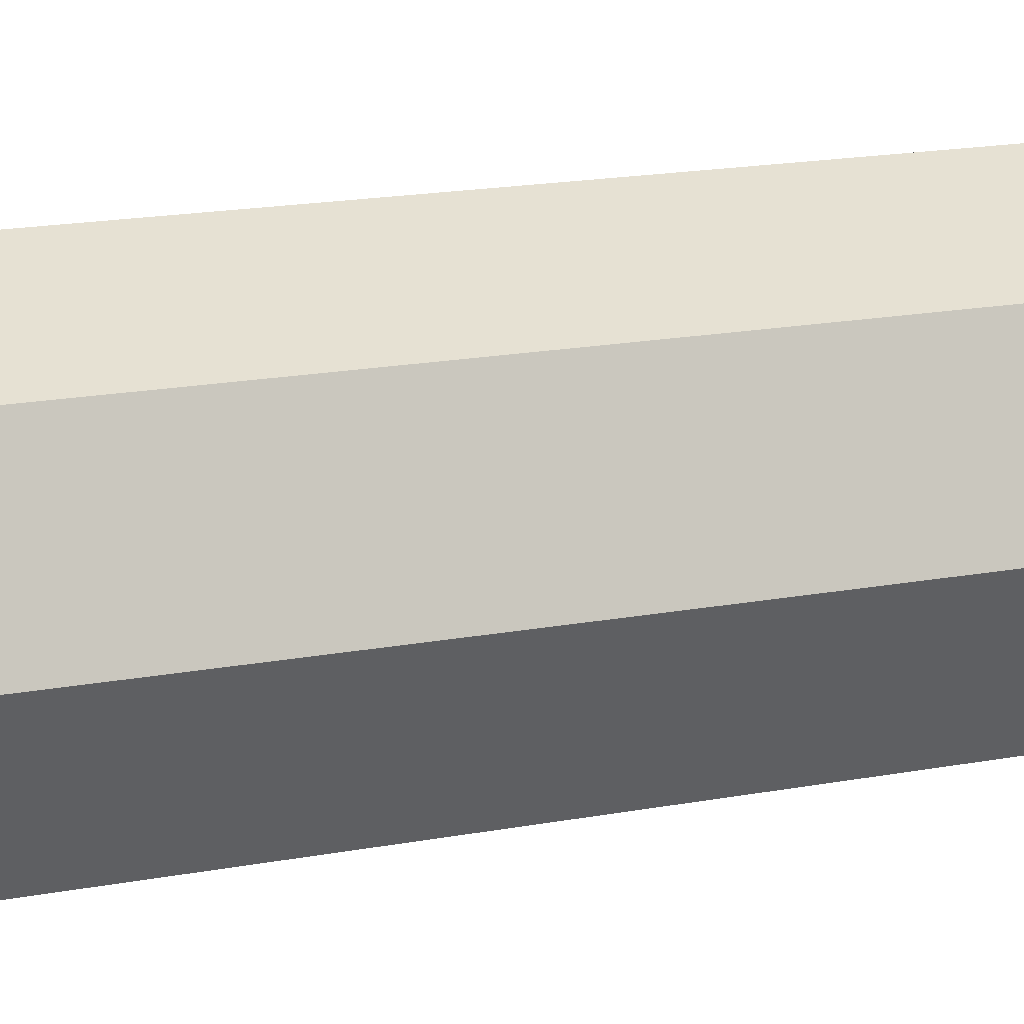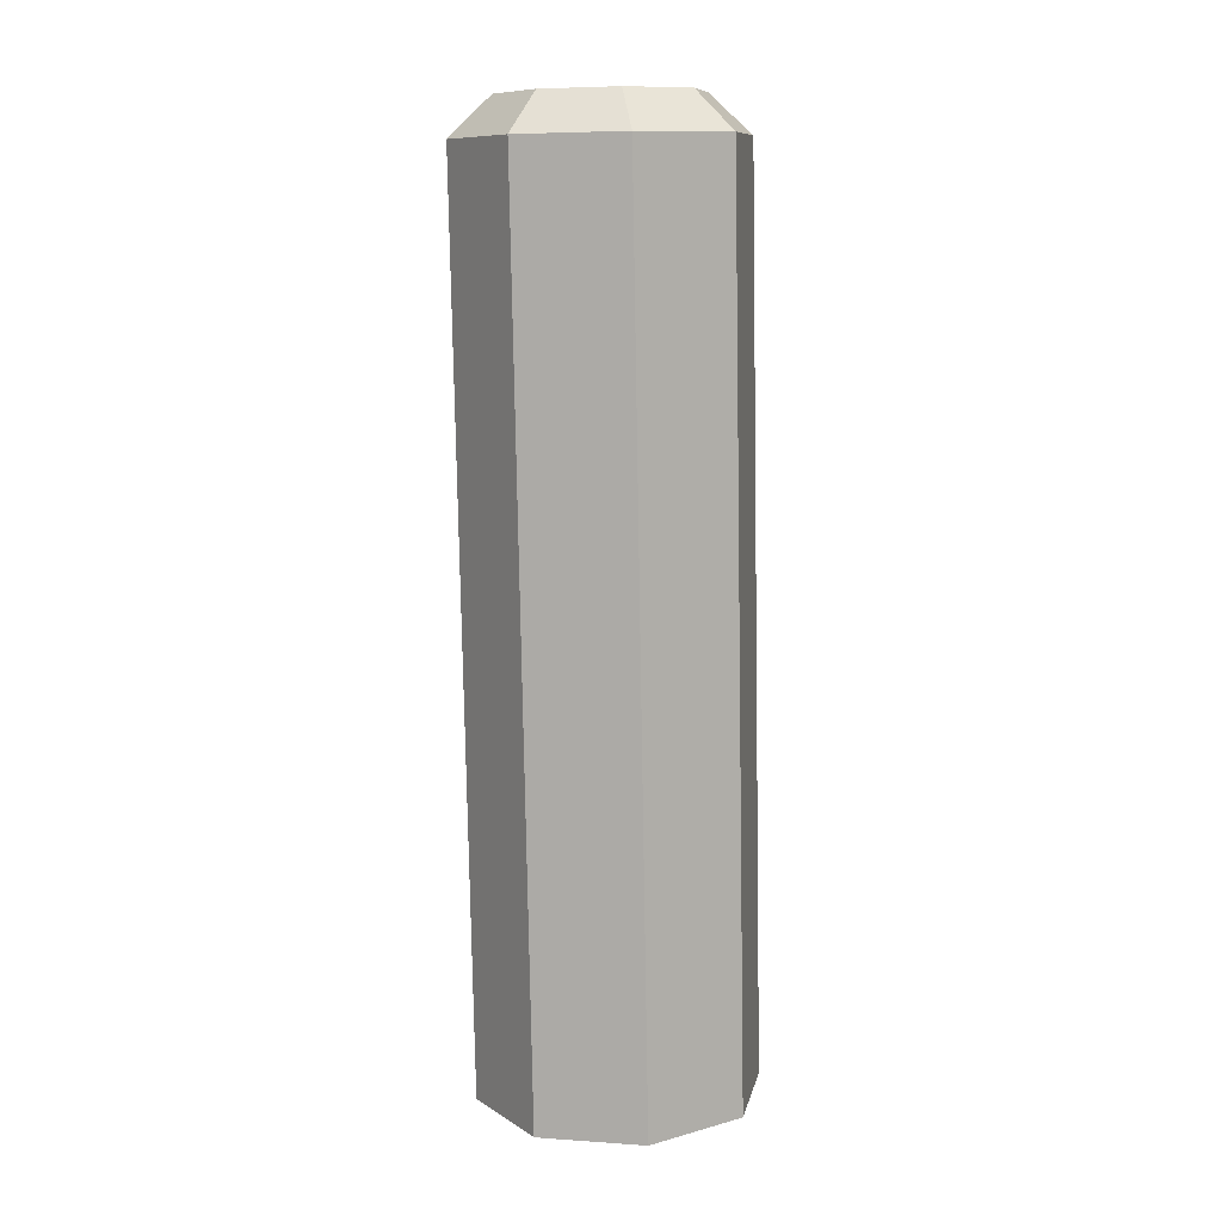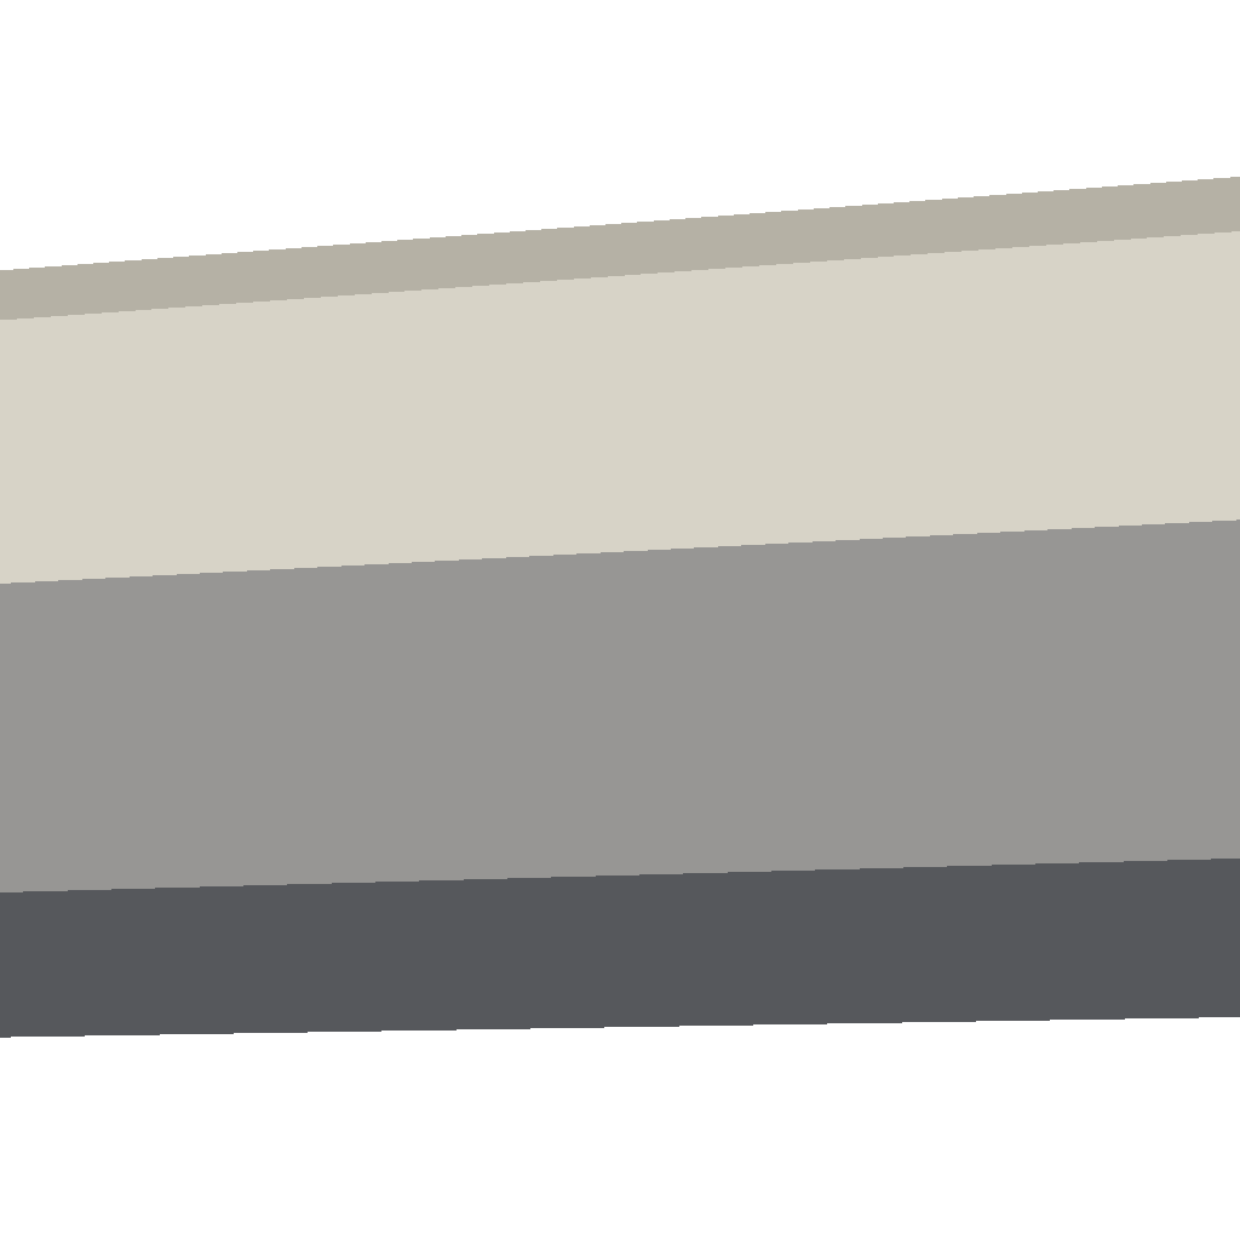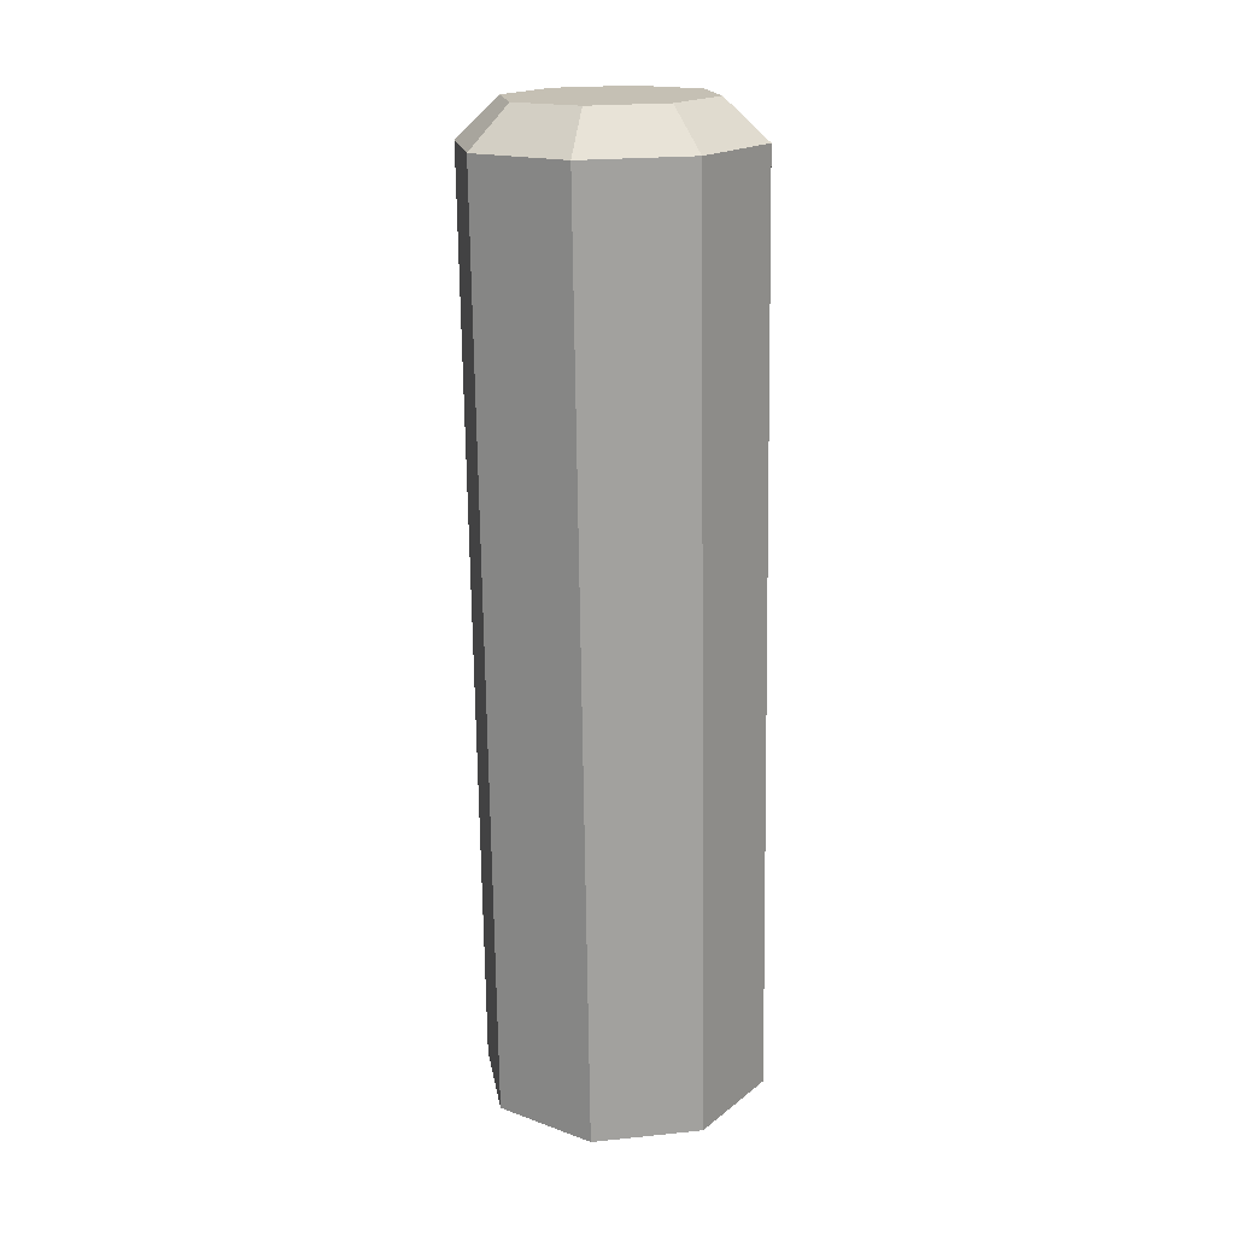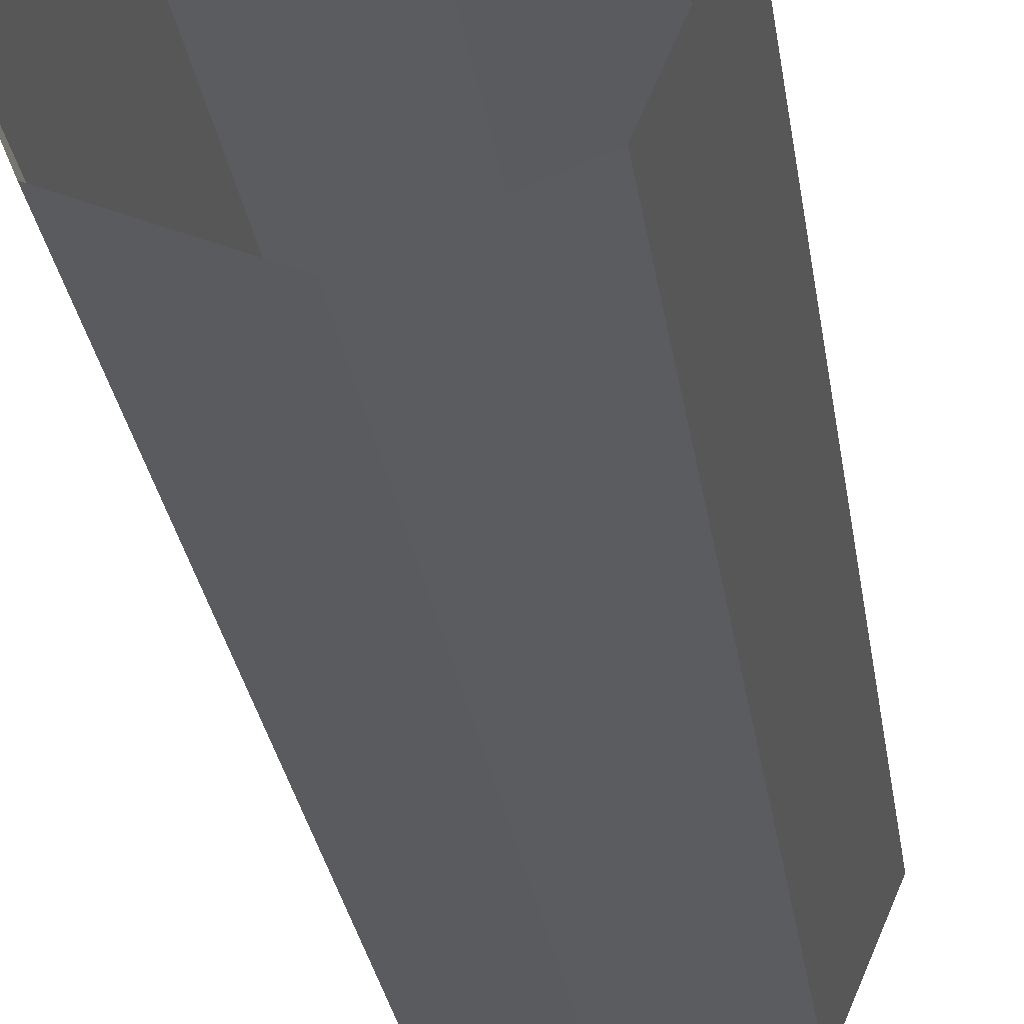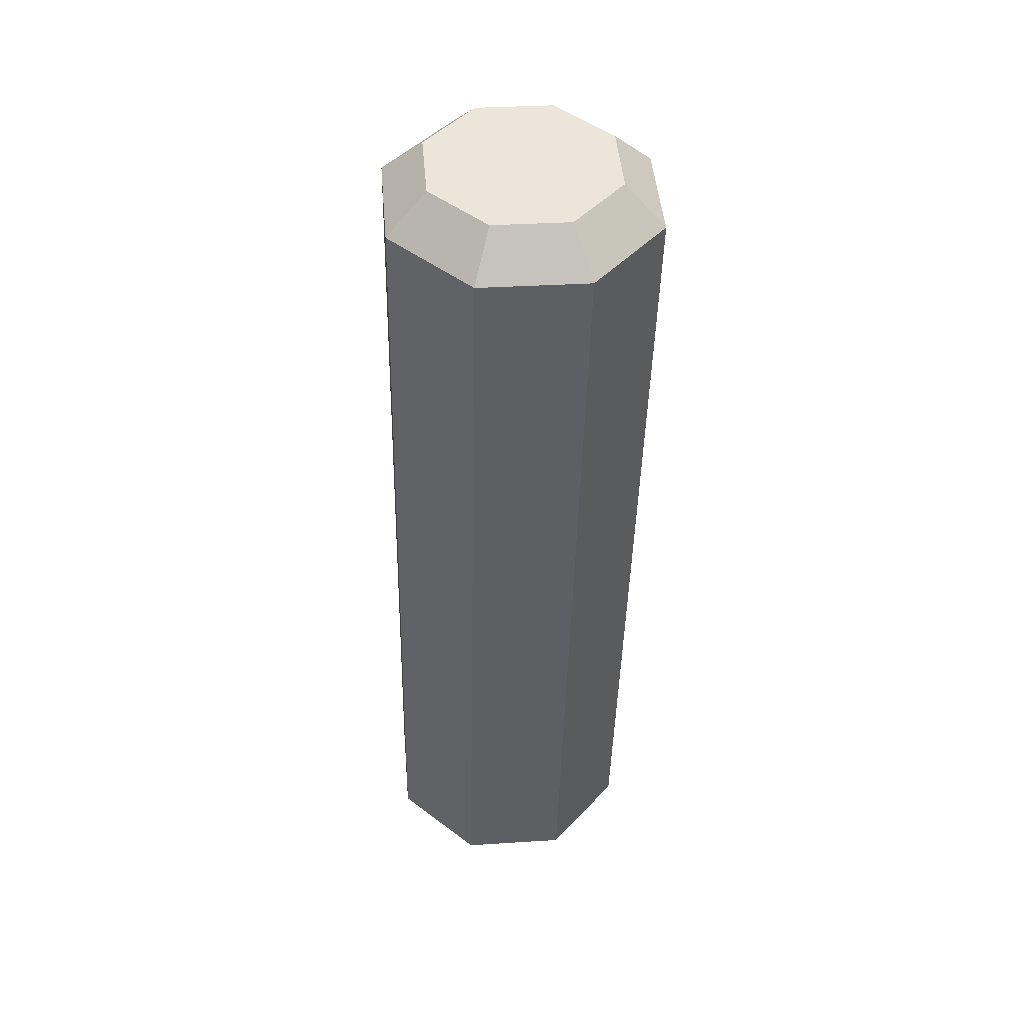
<metadata>
{"format":"obj","ext":"obj","renderer":"f3d","projection":"perspective","resolution":1024,"background":"white","views":[{"elev":17.7,"azim":66.6,"up":"+Z"},{"elev":10.0,"azim":-100.4,"up":"+Y"},{"elev":-9.0,"azim":113.5,"up":"+Z"},{"elev":17.7,"azim":-121.9,"up":"+Y"},{"elev":-24.5,"azim":7.7,"up":"+Z"},{"elev":46.8,"azim":107.9,"up":"+Y"}]}
</metadata>
<code>
g collisionMesh_sideWalls_48
v -25.58 42.19 81.4
v -25.27 42.61 81.7
v -25.57 42.62 82.44
v -26.01 42.21 82.44
v -25.27 42.61 81.7
v -25.58 42.19 81.4
v -24.54 42.19 80.96
v -24.54 42.61 81.4
v -24.54 42.61 81.4
v -24.54 42.19 80.96
v -23.49 42.2 81.39
v -23.8 42.62 81.7
v -23.8 42.62 81.7
v -23.49 42.2 81.39
v -23.05 42.22 82.43
v -23.5 42.63 82.43
v -23.5 42.63 82.43
v -23.05 42.22 82.43
v -23.48 42.24 83.48
v -23.8 42.64 83.16
v -23.8 42.64 83.16
v -23.48 42.24 83.48
v -24.52 42.24 83.92
v -24.53 42.65 83.47
v -24.53 42.65 83.47
v -24.52 42.24 83.92
v -25.57 42.23 83.49
v -25.26 42.64 83.17
v -25.26 42.64 83.17
v -25.57 42.23 83.49
v -26.01 42.21 82.44
v -25.57 42.62 82.44
v -25.53 32.66 81.58
v -24.49 32.66 81.14
v -24.54 42.19 80.96
v -25.58 42.19 81.4
v -24.49 32.66 81.14
v -23.44 32.67 81.57
v -23.49 42.2 81.39
v -24.54 42.19 80.96
v -23.44 32.67 81.57
v -23 32.69 82.62
v -23.05 42.22 82.43
v -23.49 42.2 81.39
v -23 32.69 82.62
v -23.43 32.71 83.66
v -23.48 42.24 83.48
v -23.05 42.22 82.43
v -23.43 32.71 83.66
v -24.48 32.72 84.1
v -24.52 42.24 83.92
v -23.48 42.24 83.48
v -24.48 32.72 84.1
v -25.52 32.7 83.67
v -25.57 42.23 83.49
v -24.52 42.24 83.92
v -25.52 32.7 83.67
v -25.96 32.68 82.63
v -26.01 42.21 82.44
v -25.57 42.23 83.49
v -25.96 32.68 82.63
v -25.53 32.66 81.58
v -25.58 42.19 81.4
v -26.01 42.21 82.44
v -25.26 42.64 83.17
v -25.57 42.62 82.44
v -24.53 42.63 82.43
v -24.53 42.65 83.47
v -25.27 42.61 81.7
v -23.8 42.64 83.16
v -24.54 42.61 81.4
v -23.5 42.63 82.43
v -23.8 42.62 81.7
g collisionMesh_sideWalls_48_0
f 3 2 1
f 4 3 1
f 7 6 5
f 8 7 5
f 11 10 9
f 12 11 9
f 15 14 13
f 16 15 13
f 19 18 17
f 20 19 17
f 23 22 21
f 24 23 21
f 27 26 25
f 28 27 25
f 31 30 29
f 32 31 29
f 35 34 33
f 36 35 33
f 39 38 37
f 40 39 37
f 43 42 41
f 44 43 41
f 47 46 45
f 48 47 45
f 51 50 49
f 52 51 49
f 55 54 53
f 56 55 53
f 59 58 57
f 60 59 57
f 63 62 61
f 64 63 61
f 67 66 65
f 67 65 68
f 67 69 66
f 67 68 70
f 67 71 69
f 67 70 72
f 67 73 71
f 67 72 73

</code>
